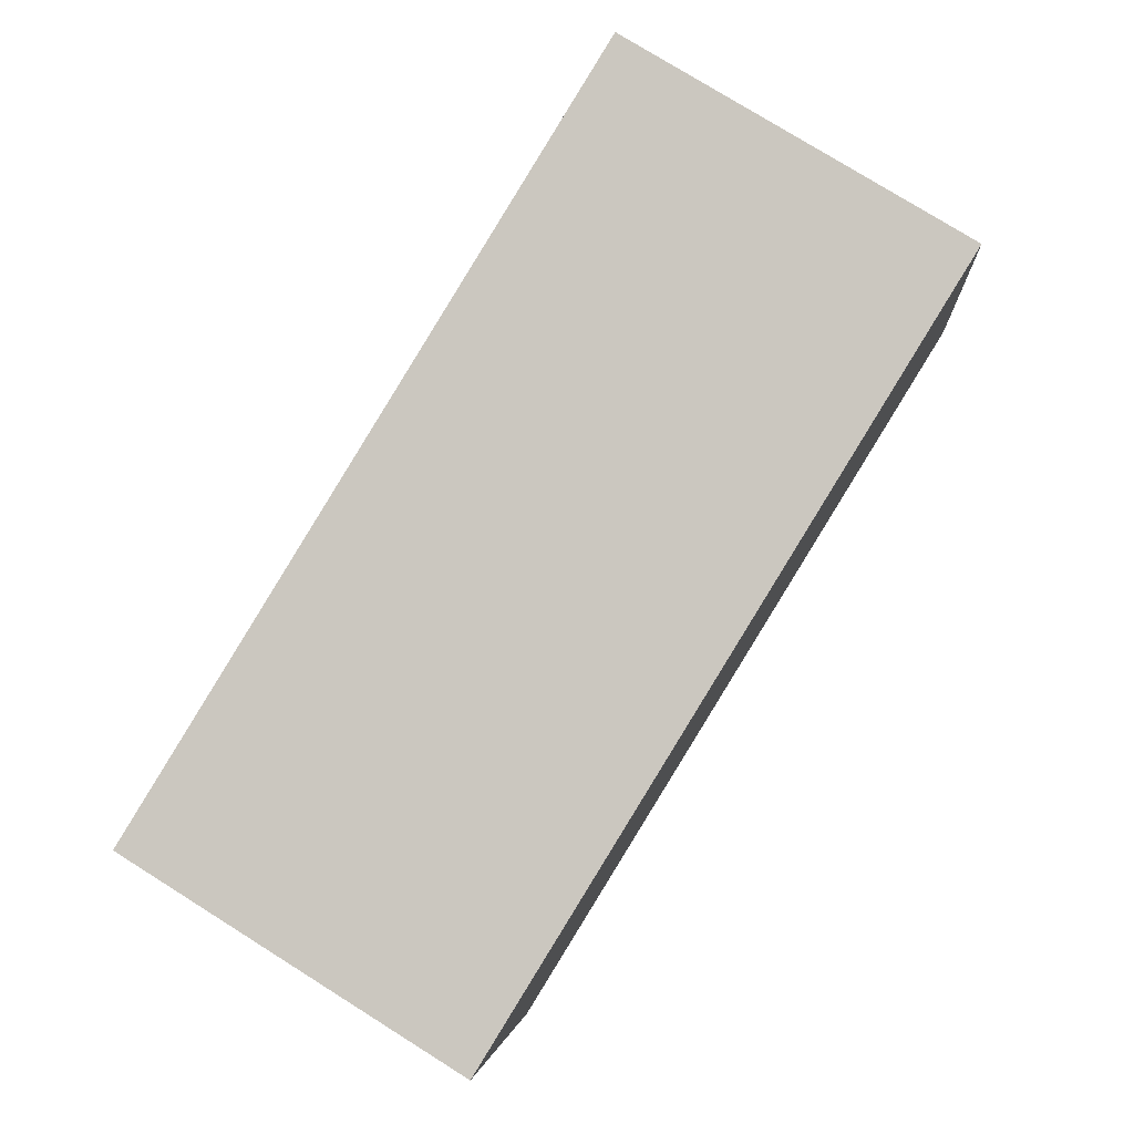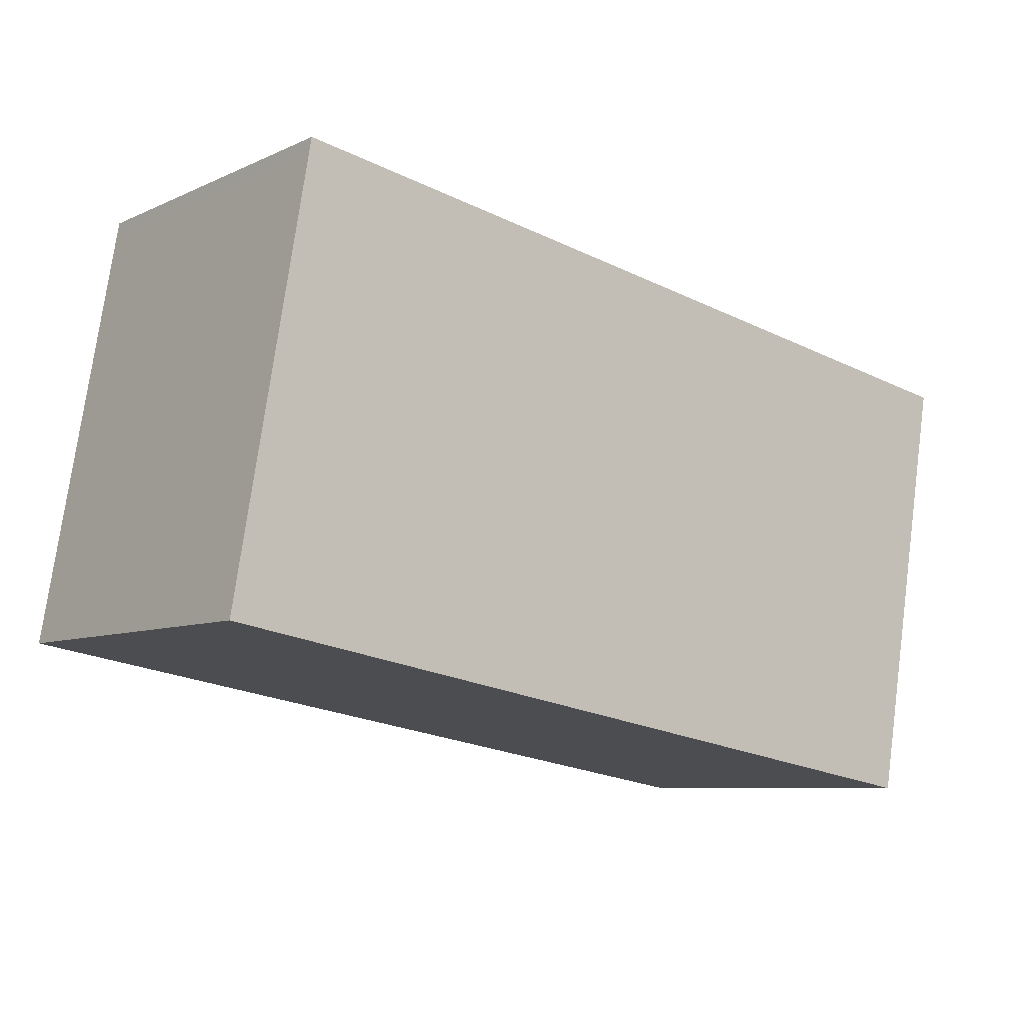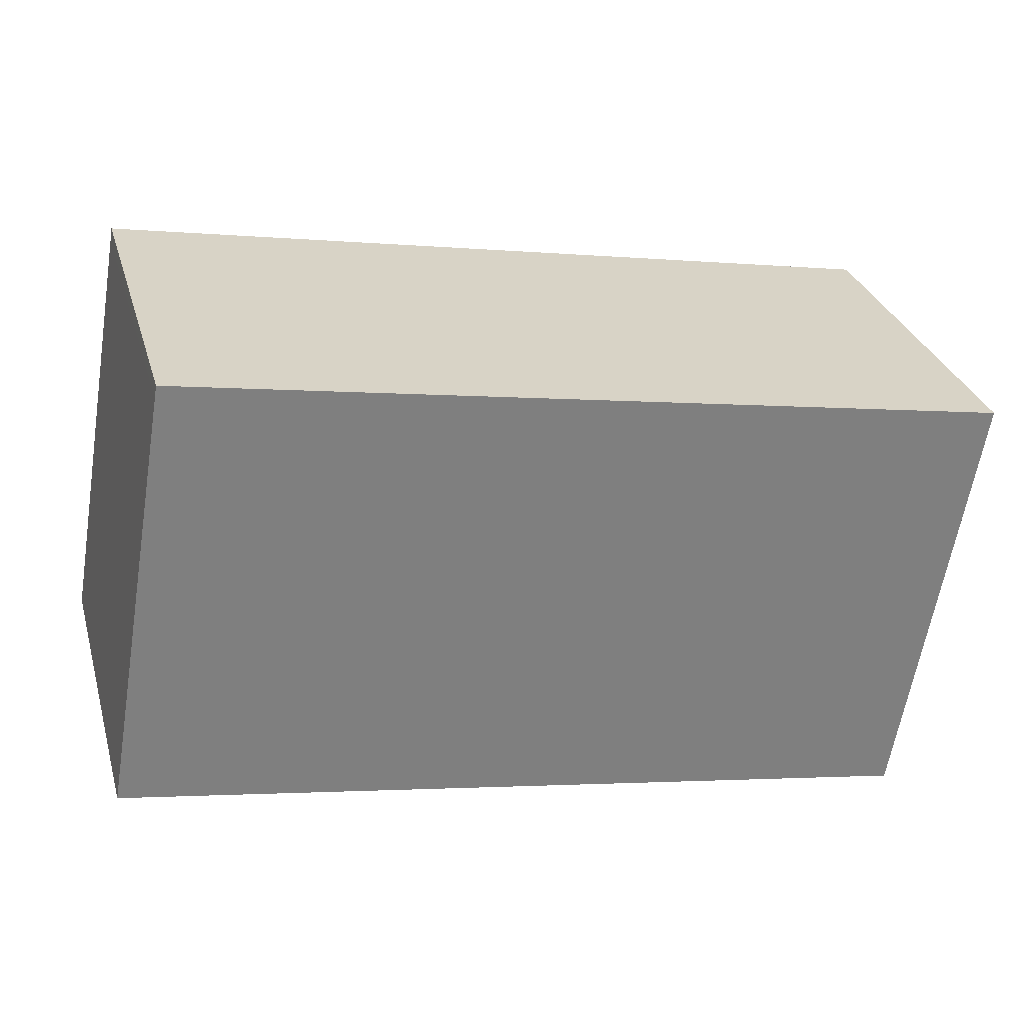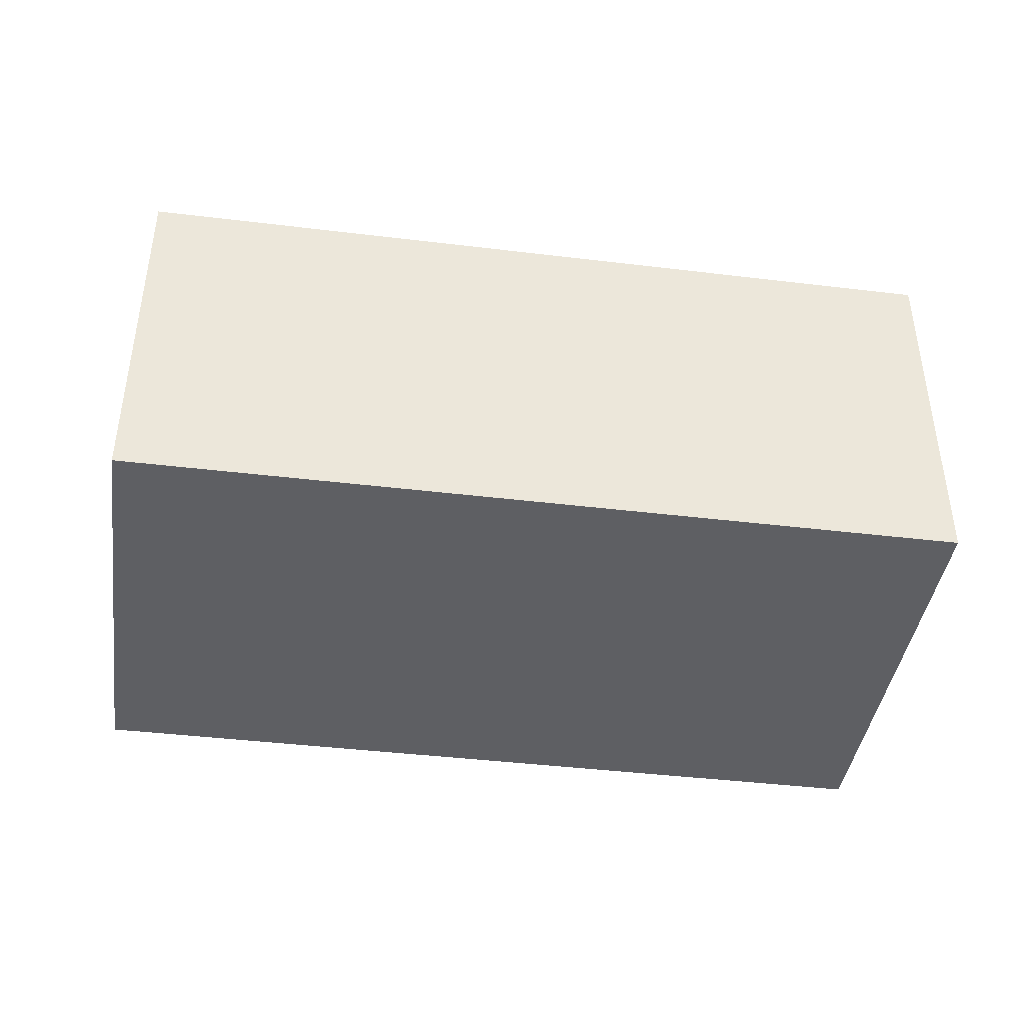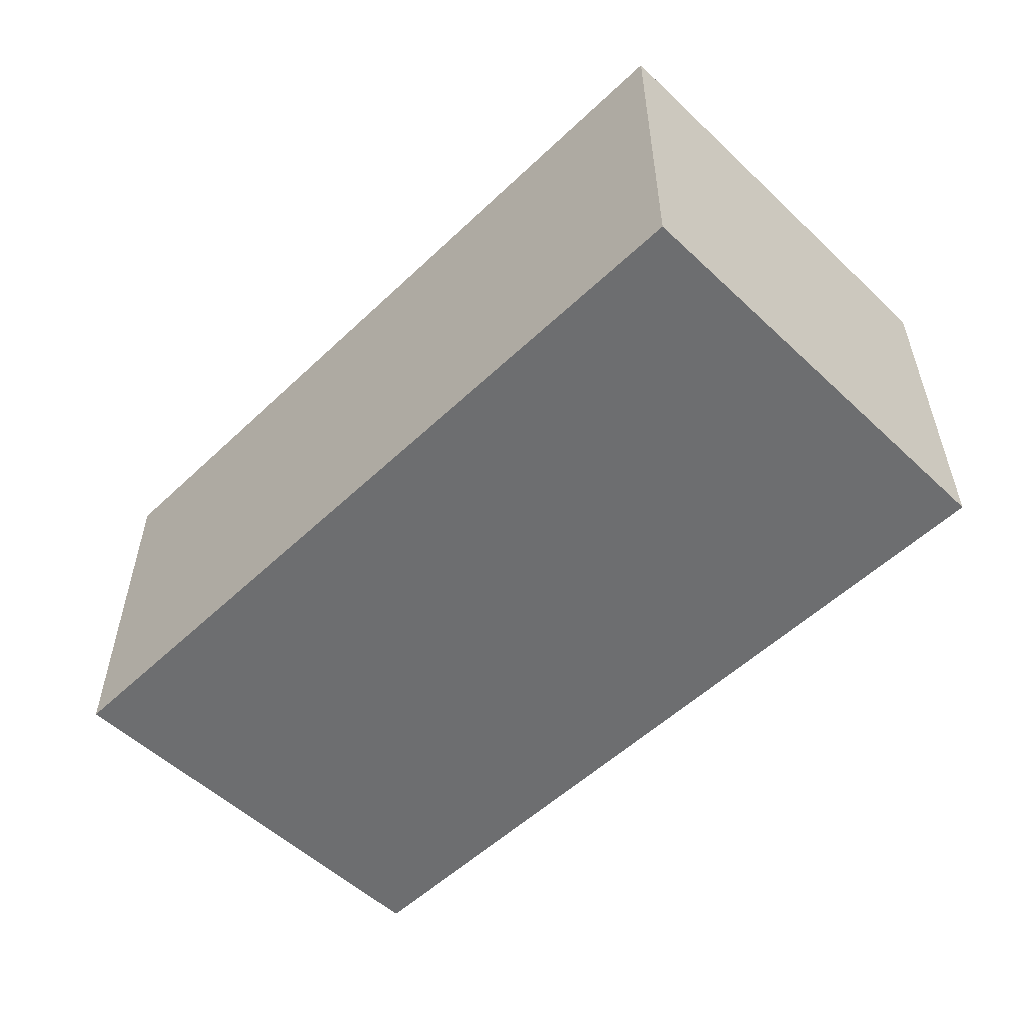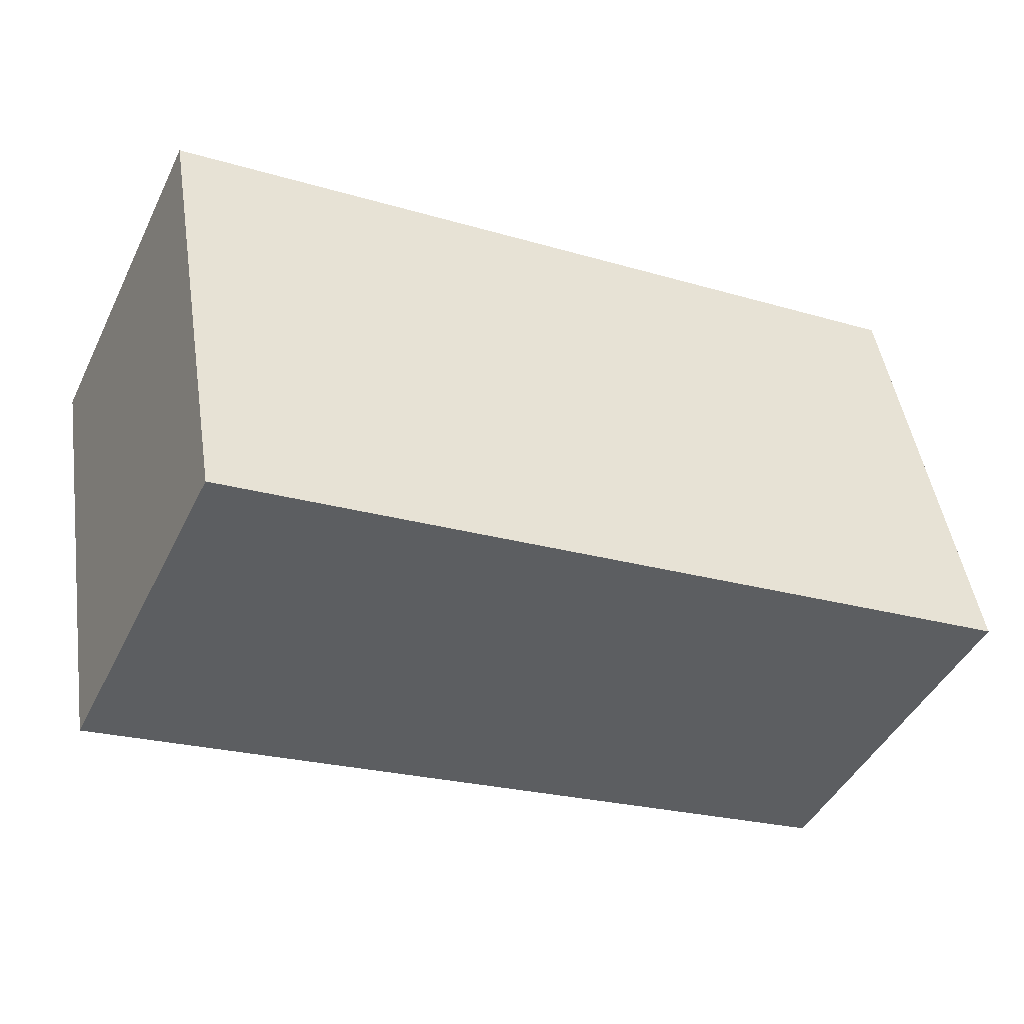
<metadata>
{"format":"obj","ext":"obj","renderer":"f3d","projection":"perspective","resolution":1024,"background":"white","views":[{"elev":77.8,"azim":122.0,"up":"+Z"},{"elev":-7.5,"azim":-38.2,"up":"+Z"},{"elev":30.4,"azim":-15.5,"up":"+Z"},{"elev":-41.7,"azim":1.5,"up":"+Y"},{"elev":-54.2,"azim":54.9,"up":"+Y"},{"elev":-45.2,"azim":154.9,"up":"+Z"}]}
</metadata>
<code>
v  5.222 2.334 -0.902
v  0.944 2.334 2.704
v  5.703 2.334 1.882
v  0 2.334 1.429e-16
v  0.481 2.334 2.784
v  0.467 2.334 2.704
v  5.703 -1.152e-16 1.882
v  5.222 5.523e-17 -0.902
v  0 0 0
v  0.467 -1.656e-16 2.704
v  0.481 -1.705e-16 2.784
v  0.944 -1.656e-16 2.704
g defaultobject
f 1 2 3
f 2 1 4
f 2 4 5
f 5 4 6
f 7 1 3
f 1 7 8
f 8 4 1
f 4 8 9
f 9 6 4
f 6 9 10
f 6 10 5
f 5 10 11
f 2 7 3
f 7 2 5
f 7 5 12
f 12 5 11
f 12 8 7
f 8 12 9
f 9 12 11
f 9 11 10

</code>
